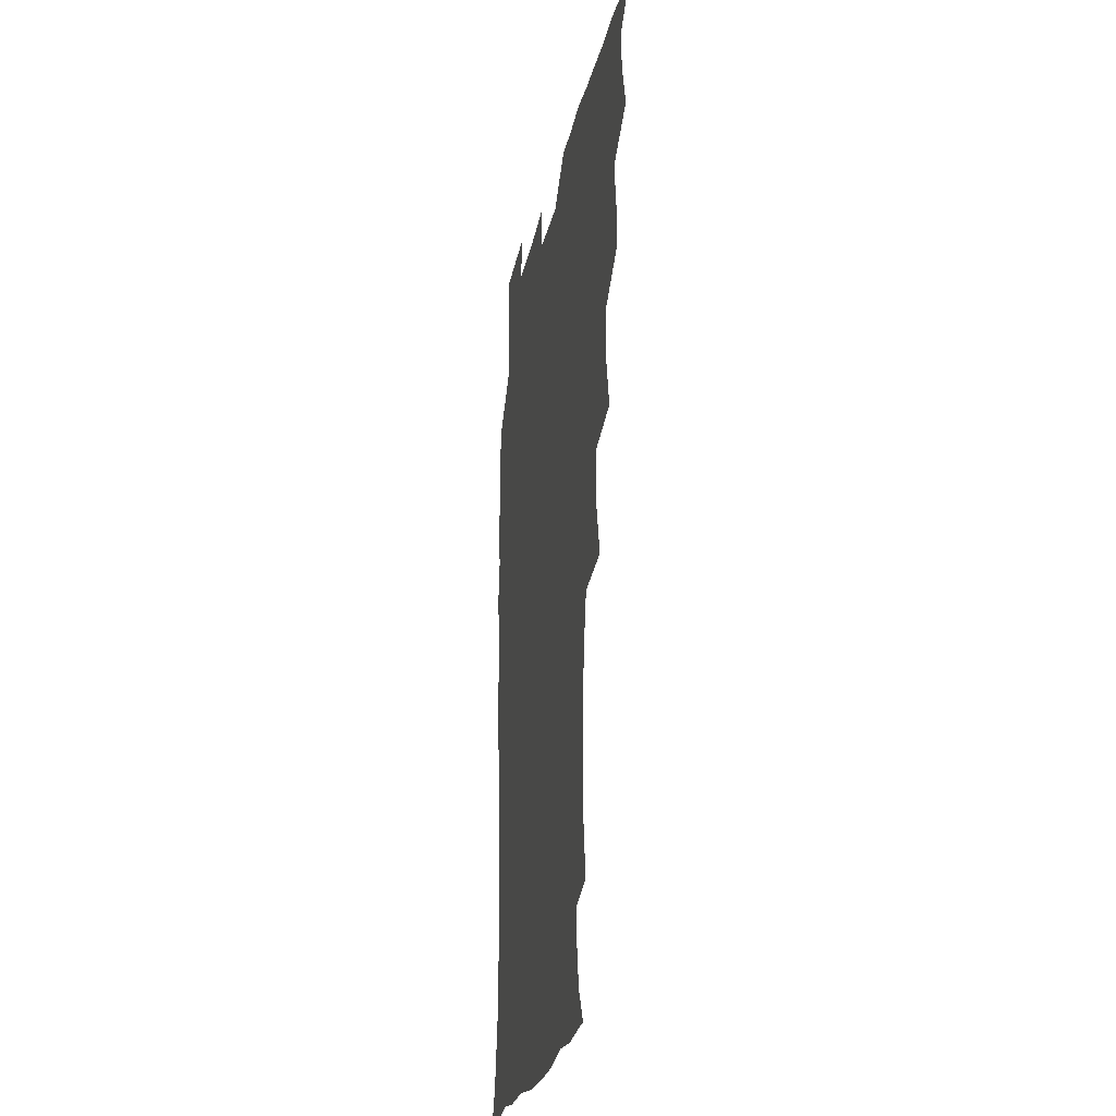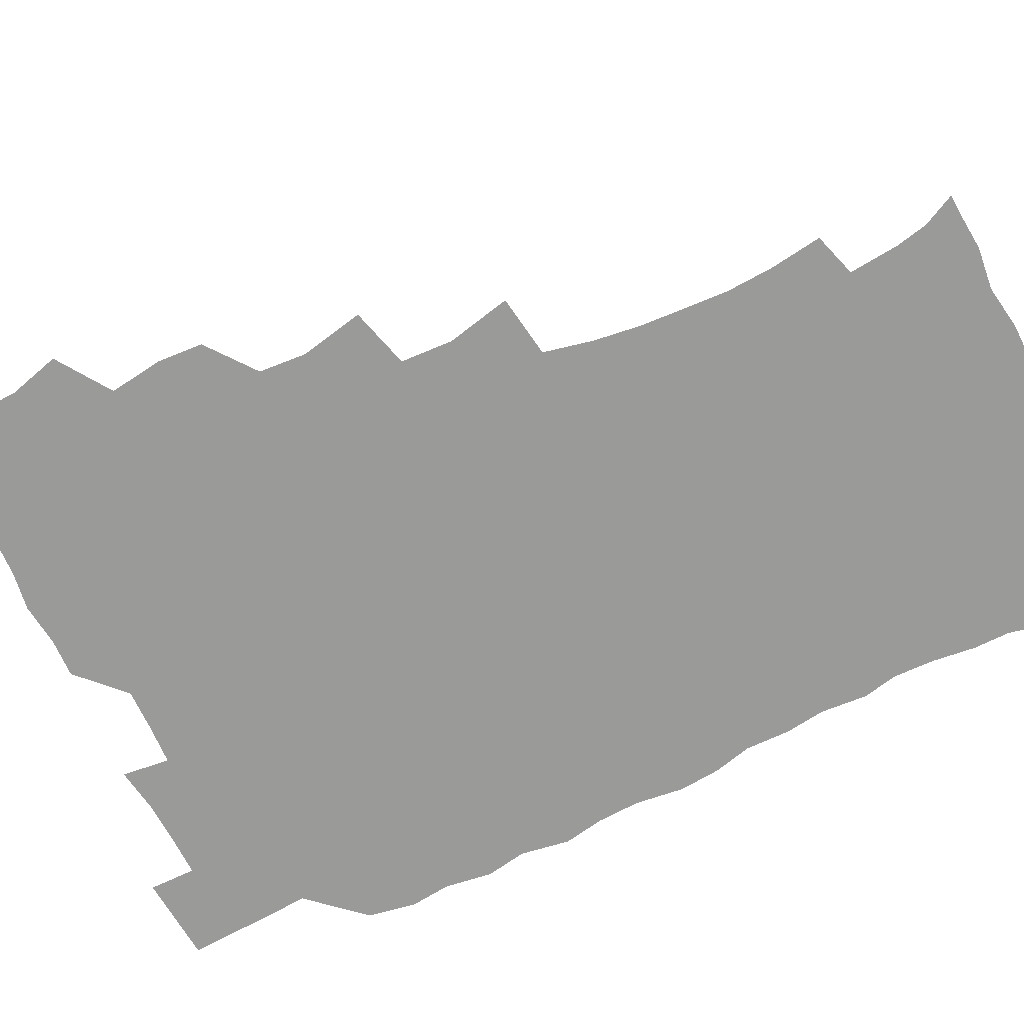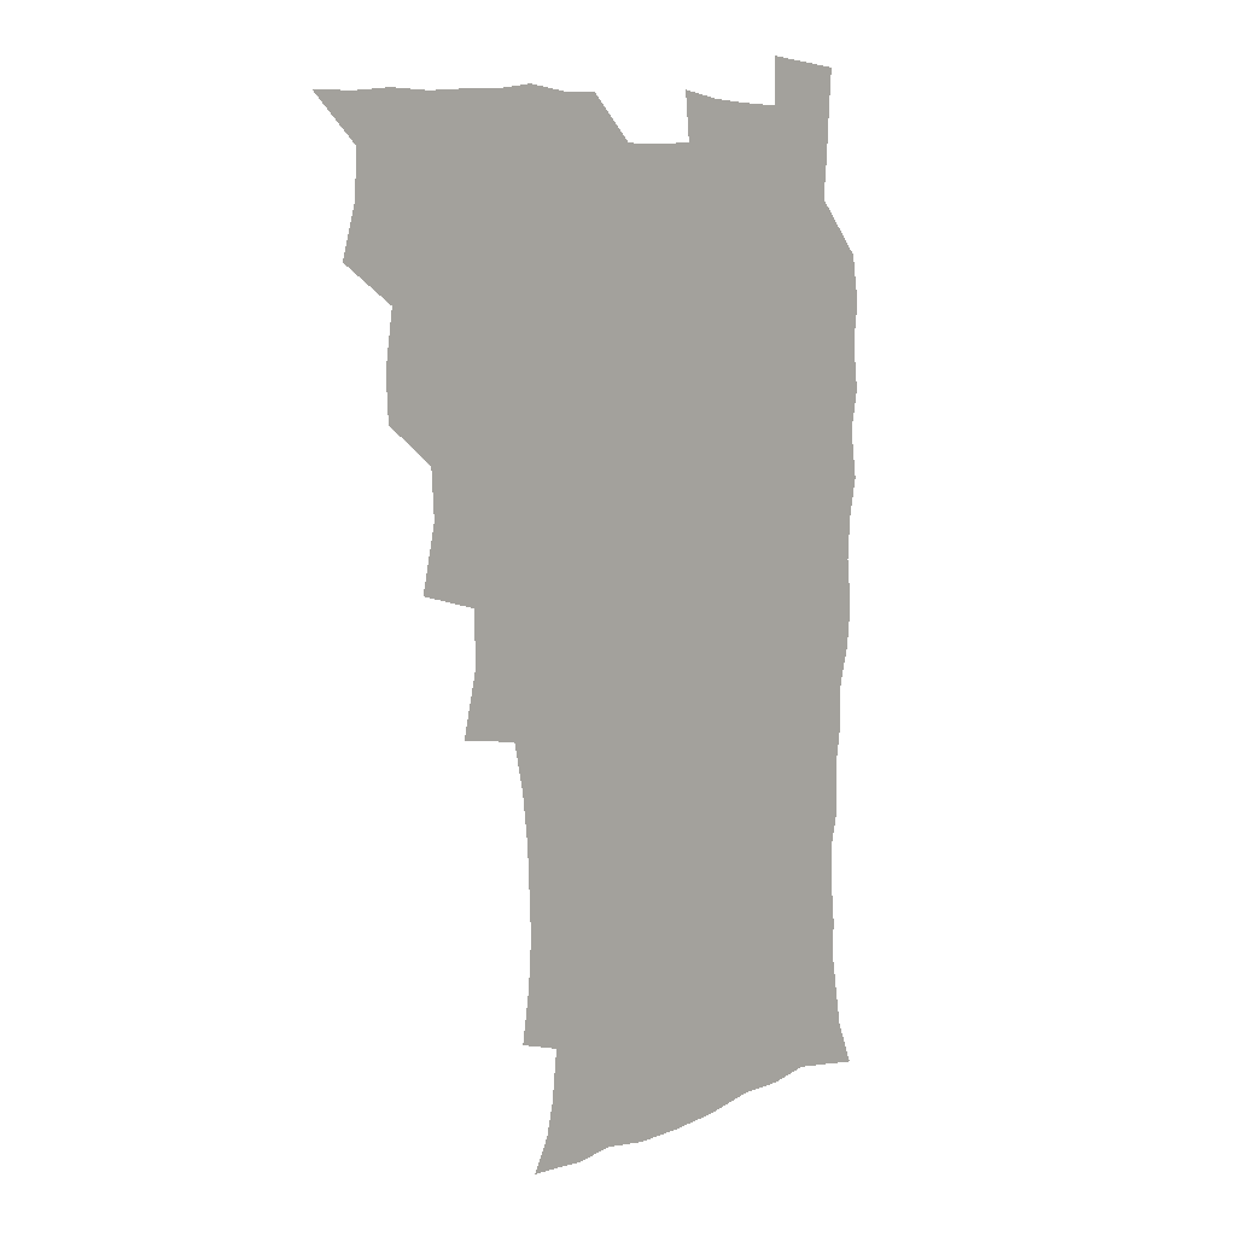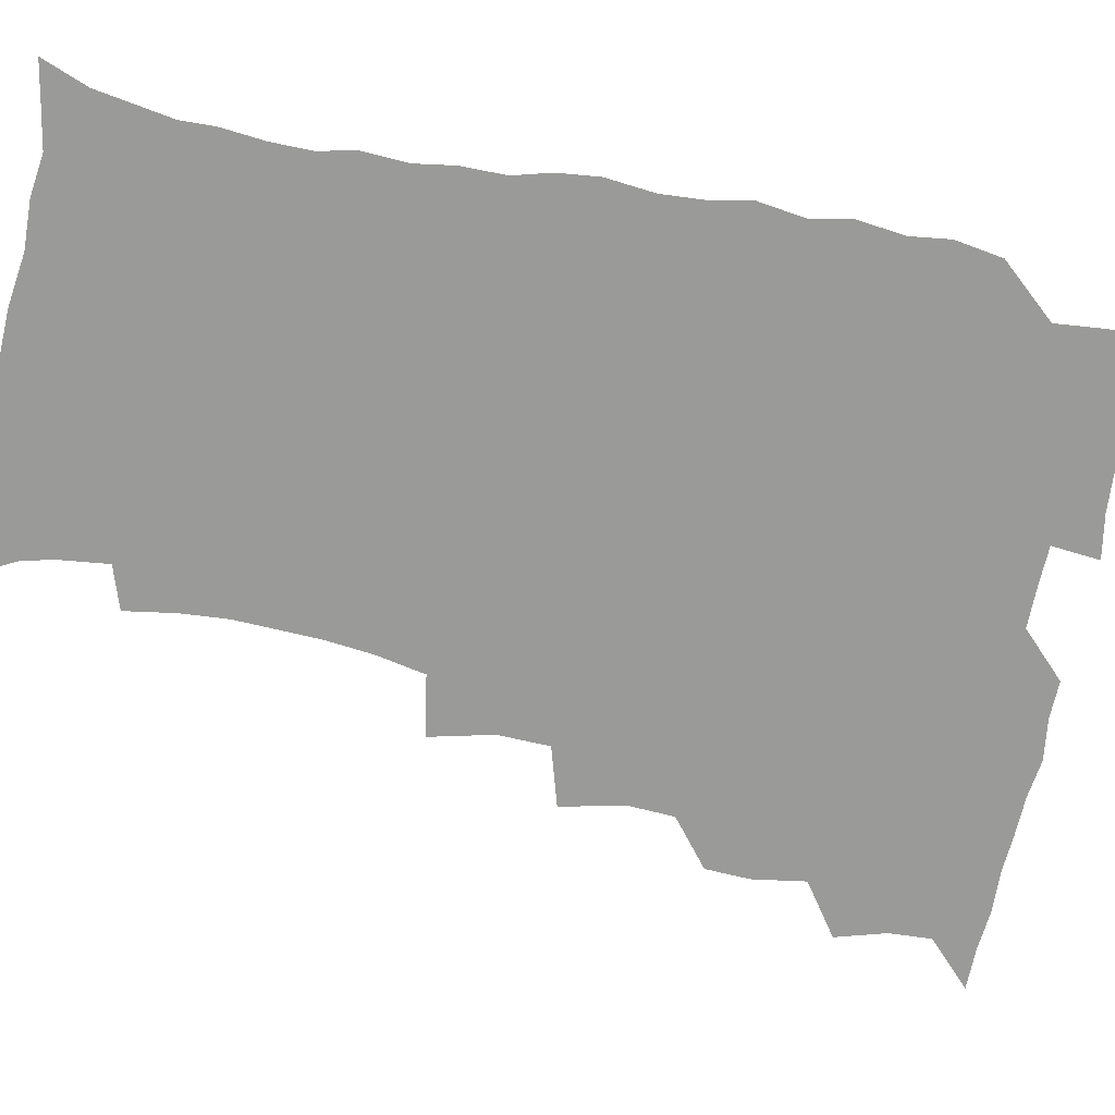
<metadata>
{"format":"obj","ext":"obj","renderer":"f3d","projection":"perspective","resolution":1024,"background":"white","views":[{"elev":-24.9,"azim":-101.4,"up":"+Y"},{"elev":-69.2,"azim":-64.9,"up":"+Z"},{"elev":9.2,"azim":-47.2,"up":"+Y"},{"elev":-69.2,"azim":78.9,"up":"+Z"}]}
</metadata>
<code>
v 465.8 525 0
v 476.5 475.4 0
v 481.7 493.6 0
v 482.5 509.1 0
v 481.4 525.1 0
v 493.8 426.4 0
v 492.9 442.5 0
v 495.8 462 0
v 498 479.1 0
v 498.8 494.5 0
v 498.2 509.3 0
v 496.4 526.4 0
v 507.1 372.6 0
v 512.1 395.4 0
v 511.1 412.6 0
v 513.5 432.6 0
v 511.6 447.5 0
v 510.7 462.2 0
v 514.5 480.4 0
v 514.3 494.9 0
v 513.2 509.7 0
v 511.9 525.9 0
v 524 324.5 0
v 529.4 347.5 0
v 528.7 366.4 0
v 528.6 384.7 0
v 529.6 403.1 0
v 528 417.7 0
v 529 435 0
v 529.2 450.6 0
v 529.5 466.1 0
v 529.2 480.7 0
v 528.8 495.3 0
v 527.9 510.2 0
v 526.6 526.9 0
v 549.5 218.3 0
v 552.3 237.1 0
v 553.5 254.1 0
v 552.9 268.8 0
v 552.1 285.6 0
v 550.1 302.9 0
v 546.5 320.8 0
v 545.2 338.4 0
v 544.7 355.3 0
v 545.2 373.7 0
v 543.9 388.8 0
v 544 405.1 0
v 544.1 421.1 0
v 544.9 437.2 0
v 544.8 452.1 0
v 545.9 467.2 0
v 544.7 481.2 0
v 543.5 495.8 0
v 542.6 510.4 0
v 541.1 527.3 0
v 554.8 172.2 0
v 560.7 183.8 0
v 563.3 195.4 0
v 565.2 213.2 0
v 567.4 233.4 0
v 566.5 247.5 0
v 567.1 264.2 0
v 565.4 278 0
v 565.6 297.5 0
v 562.7 311.3 0
v 561.5 328.5 0
v 559.6 343.3 0
v 560.3 361.1 0
v 559.7 376.9 0
v 559.9 393.3 0
v 559.4 408.2 0
v 560.8 424.8 0
v 559.7 438.5 0
v 560.9 454.2 0
v 560 467.7 0
v 559.3 481.6 0
v 558.5 495.8 0
v 556.8 511.9 0
v 555.2 529.2 0
v 564.5 171.5 0
v 572.6 187.4 0
v 577.1 204.8 0
v 580.1 224.2 0
v 580.6 240.6 0
v 580.7 256.6 0
v 579.5 270.2 0
v 579.2 286.8 0
v 578.5 303.4 0
v 577 317.9 0
v 576.6 334.9 0
v 575.8 350.2 0
v 574 363 0
v 574 379.1 0
v 574.5 395.4 0
v 575.4 412.2 0
v 574.8 425.6 0
v 574.4 439.5 0
v 574.8 454.4 0
v 574 468 0
v 573.9 481.8 0
v 573 495.8 0
v 571.2 512.3 0
v 570.5 527.2 0
v 575.9 170.4 0
v 587.6 193.5 0
v 592.2 213.5 0
v 592.8 228.4 0
v 593.2 244.3 0
v 592.9 259.6 0
v 592.5 274.5 0
v 591.8 289.8 0
v 591 305.6 0
v 591.2 323.5 0
v 589.9 336.9 0
v 588.9 350.8 0
v 589 367.1 0
v 588.3 381.6 0
v 588.7 395.6 0
v 588.9 411.6 0
v 588.4 425.3 0
v 588.4 439.9 0
v 588.9 454.7 0
v 588.5 468.3 0
v 588 482.1 0
v 587.1 496.7 0
v 585.8 512.2 0
v 584.5 527.5 0
v 591.1 171.8 0
v 602.1 197.1 0
v 605.1 215.9 0
v 606.1 232.5 0
v 605.9 246.4 0
v 605.2 260.1 0
v 605 276.4 0
v 604.7 292.9 0
v 604.3 307.5 0
v 604.1 325 0
v 603.3 338.4 0
v 603.2 353.8 0
v 602.6 367.5 0
v 601.6 378.5 0
v 602.2 395.9 0
v 602.9 412.7 0
v 602.5 426.3 0
v 603.1 441.6 0
v 602.7 454.8 0
v 602.6 468.5 0
v 602.2 482.4 0
v 602.2 496.2 0
v 600.7 511.5 0
v 607.4 169 0
v 615.9 197.3 0
v 618.1 217.4 0
v 618.6 232.8 0
v 618.6 248.6 0
v 618.3 262.9 0
v 618.2 279.4 0
v 617.6 292.4 0
v 617.2 309.9 0
v 617.2 324.9 0
v 616.7 339.3 0
v 616.6 354.2 0
v 616.7 369.8 0
v 616.7 383.4 0
v 616.4 397.8 0
v 616.6 413.4 0
v 616.4 426.5 0
v 616.7 441.4 0
v 617 455.3 0
v 617.2 468.9 0
v 617.1 482.3 0
v 616.4 496.7 0
v 615.7 511.6 0
v 626 168.7 0
v 630.2 196.1 0
v 631.1 215.5 0
v 631.3 233.6 0
v 631.3 249 0
v 631.3 264 0
v 630.9 279.5 0
v 630.8 294.1 0
v 630.5 307.3 0
v 630 325.8 0
v 630.2 337.6 0
v 629.9 354.4 0
v 630.1 368.8 0
v 630.1 383.9 0
v 630.1 397.8 0
v 630.1 412.9 0
v 630.3 427.3 0
v 630.4 441.3 0
v 630.6 455.2 0
v 630.8 468.9 0
v 631 482.4 0
v 631.1 496.3 0
v 630.4 512 0
v 628.6 529.4 0
v 645 169.6 0
v 644.9 197.9 0
v 644.5 217.3 0
v 644.5 232.2 0
v 644.2 247.7 0
v 644.1 263.9 0
v 643.6 279.4 0
v 643.5 296.6 0
v 643.6 308.8 0
v 643 325.6 0
v 643.4 339.4 0
v 643.4 353.6 0
v 643.5 368.5 0
v 643.6 383.2 0
v 643.7 397.6 0
v 643.8 412.2 0
v 644 426.9 0
v 644.2 441 0
v 644.5 454.7 0
v 644.8 468.5 0
v 645.1 482.4 0
v 645.4 496.5 0
v 645.4 511 0
v 644.7 526.7 0
v 663.8 172.3 0
v 659.6 197.3 0
v 658.1 215.3 0
v 657.2 232.3 0
v 657.9 244.9 0
v 656.6 263.6 0
v 657.5 276 0
v 656.3 294.2 0
v 656.3 309.5 0
v 656.3 324.1 0
v 656.2 339.5 0
v 656.4 353.5 0
v 657.6 366.6 0
v 657.6 381.3 0
v 657.6 396.1 0
v 657.9 410.1 0
v 657.4 426.9 0
v 657.5 441.1 0
v 658.2 454.9 0
v 658.7 468.7 0
v 659.3 482.3 0
v 659.7 496.2 0
v 659.9 510.6 0
v 659.8 525.8 0
v 681.1 171.9 0
v 674.2 196.1 0
v 672.3 212.6 0
v 671.6 227.9 0
v 670.6 244.5 0
v 670 260.4 0
v 670 275.3 0
v 668.9 293 0
v 669.3 307.2 0
v 671 319.8 0
v 670.2 336.2 0
v 671.4 349.4 0
v 670.8 365.8 0
v 670.8 381 0
v 671.2 395.4 0
v 670.9 410.9 0
v 672.3 424.3 0
v 673.1 438.2 0
v 672.4 453.7 0
v 672.6 468 0
v 673.5 481.7 0
v 673.9 496 0
v 674.5 510.6 0
v 675 525.3 0
v 675.2 542.1 0
v 696 174.1 0
v 688.3 194.7 0
v 686.2 209.9 0
v 684.4 226.3 0
v 684.3 240.6 0
v 682.8 257.9 0
v 682.5 273.8 0
v 682.6 288.8 0
v 684 302 0
v 683.2 319.2 0
v 684.2 333 0
v 684.1 348.7 0
v 684.7 363 0
v 684.9 378.1 0
v 686.1 392 0
v 686.2 407.2 0
v 687.6 421.1 0
v 686.5 437.5 0
v 687.8 451.2 0
v 687.4 466.4 0
v 687.2 481.6 0
v 688 495.4 0
v 689.2 509.7 0
v 690.1 524.7 0
v 690.5 540.7 0
v 711.3 171.5 0
v 703.3 191 0
v 699.9 206.7 0
v 699.1 220.6 0
v 697.3 236.9 0
v 696.9 251.8 0
v 696.6 267.4 0
v 697.1 282.3 0
v 697 298 0
v 696.9 314 0
v 699.1 327.3 0
v 700.1 342.1 0
v 698.7 359 0
v 701.9 371.6 0
v 701.5 387.5 0
v 700.4 404.1 0
v 702.3 417.9 0
v 701.7 434 0
v 702.5 448.6 0
v 702.5 463.9 0
v 701.6 479.4 0
v 703.1 493.2 0
v 704.5 508.6 0
v 705.4 524 0
v 706.5 539.2 0
v 725.2 168.9 0
v 718.7 185.7 0
v 716.5 198.8 0
v 714.1 213.2 0
v 714.3 225.9 0
v 712.8 241.5 0
v 712.6 256.5 0
v 715.5 269 0
v 714.5 285.9 0
v 716.6 300.2 0
v 716.6 316.5 0
v 720.2 329.9 0
v 721.7 344.9 0
v 719.9 362.5 0
v 720.8 377.9 0
v 723.7 392.3 0
v 721.1 410.2 0
v 723.8 424.5 0
v 721.7 441.7 0
v 723.4 456.2 0
v 720.6 473.3 0
f 4 5 1
f 8 9 2
f 2 9 3
f 9 10 3
f 3 10 4
f 10 11 4
f 4 11 5
f 11 12 5
f 15 16 6
f 6 16 7
f 16 17 7
f 7 17 8
f 17 18 8
f 8 18 9
f 18 19 9
f 9 19 10
f 19 20 10
f 10 20 11
f 20 21 11
f 11 21 12
f 21 22 12
f 25 26 13
f 13 26 14
f 26 27 14
f 14 27 15
f 27 28 15
f 15 28 16
f 28 29 16
f 16 29 17
f 29 30 17
f 17 30 18
f 30 31 18
f 18 31 19
f 31 32 19
f 19 32 20
f 32 33 20
f 20 33 21
f 33 34 21
f 21 34 22
f 34 35 22
f 42 43 23
f 23 43 24
f 43 44 24
f 24 44 25
f 44 45 25
f 25 45 26
f 45 46 26
f 26 46 27
f 46 47 27
f 27 47 28
f 47 48 28
f 28 48 29
f 48 49 29
f 29 49 30
f 49 50 30
f 30 50 31
f 50 51 31
f 31 51 32
f 51 52 32
f 32 52 33
f 52 53 33
f 33 53 34
f 53 54 34
f 34 54 35
f 54 55 35
f 59 60 36
f 36 60 37
f 60 61 37
f 37 61 38
f 61 62 38
f 38 62 39
f 62 63 39
f 39 63 40
f 63 64 40
f 40 64 41
f 64 65 41
f 41 65 42
f 65 66 42
f 42 66 43
f 66 67 43
f 43 67 44
f 67 68 44
f 44 68 45
f 68 69 45
f 45 69 46
f 69 70 46
f 46 70 47
f 70 71 47
f 47 71 48
f 71 72 48
f 48 72 49
f 72 73 49
f 49 73 50
f 73 74 50
f 50 74 51
f 74 75 51
f 51 75 52
f 75 76 52
f 52 76 53
f 76 77 53
f 53 77 54
f 77 78 54
f 54 78 55
f 78 79 55
f 56 80 57
f 80 81 57
f 57 81 58
f 81 82 58
f 58 82 59
f 82 83 59
f 59 83 60
f 83 84 60
f 60 84 61
f 84 85 61
f 61 85 62
f 85 86 62
f 62 86 63
f 86 87 63
f 63 87 64
f 87 88 64
f 64 88 65
f 88 89 65
f 65 89 66
f 89 90 66
f 66 90 67
f 90 91 67
f 67 91 68
f 91 92 68
f 68 92 69
f 92 93 69
f 69 93 70
f 93 94 70
f 70 94 71
f 94 95 71
f 71 95 72
f 95 96 72
f 72 96 73
f 96 97 73
f 73 97 74
f 97 98 74
f 74 98 75
f 98 99 75
f 75 99 76
f 99 100 76
f 76 100 77
f 100 101 77
f 77 101 78
f 101 102 78
f 78 102 79
f 102 103 79
f 80 104 81
f 104 105 81
f 81 105 82
f 105 106 82
f 82 106 83
f 106 107 83
f 83 107 84
f 107 108 84
f 84 108 85
f 108 109 85
f 85 109 86
f 109 110 86
f 86 110 87
f 110 111 87
f 87 111 88
f 111 112 88
f 88 112 89
f 112 113 89
f 89 113 90
f 113 114 90
f 90 114 91
f 114 115 91
f 91 115 92
f 115 116 92
f 92 116 93
f 116 117 93
f 93 117 94
f 117 118 94
f 94 118 95
f 118 119 95
f 95 119 96
f 119 120 96
f 96 120 97
f 120 121 97
f 97 121 98
f 121 122 98
f 98 122 99
f 122 123 99
f 99 123 100
f 123 124 100
f 100 124 101
f 124 125 101
f 101 125 102
f 125 126 102
f 102 126 103
f 126 127 103
f 104 128 105
f 128 129 105
f 105 129 106
f 129 130 106
f 106 130 107
f 130 131 107
f 107 131 108
f 131 132 108
f 108 132 109
f 132 133 109
f 109 133 110
f 133 134 110
f 110 134 111
f 134 135 111
f 111 135 112
f 135 136 112
f 112 136 113
f 136 137 113
f 113 137 114
f 137 138 114
f 114 138 115
f 138 139 115
f 115 139 116
f 139 140 116
f 116 140 117
f 140 141 117
f 117 141 118
f 141 142 118
f 118 142 119
f 142 143 119
f 119 143 120
f 143 144 120
f 120 144 121
f 144 145 121
f 121 145 122
f 145 146 122
f 122 146 123
f 146 147 123
f 123 147 124
f 147 148 124
f 124 148 125
f 148 149 125
f 125 149 126
f 149 150 126
f 126 150 127
f 128 151 129
f 151 152 129
f 129 152 130
f 152 153 130
f 130 153 131
f 153 154 131
f 131 154 132
f 154 155 132
f 132 155 133
f 155 156 133
f 133 156 134
f 156 157 134
f 134 157 135
f 157 158 135
f 135 158 136
f 158 159 136
f 136 159 137
f 159 160 137
f 137 160 138
f 160 161 138
f 138 161 139
f 161 162 139
f 139 162 140
f 162 163 140
f 140 163 141
f 163 164 141
f 141 164 142
f 164 165 142
f 142 165 143
f 165 166 143
f 143 166 144
f 166 167 144
f 144 167 145
f 167 168 145
f 145 168 146
f 168 169 146
f 146 169 147
f 169 170 147
f 147 170 148
f 170 171 148
f 148 171 149
f 171 172 149
f 149 172 150
f 172 173 150
f 151 174 152
f 174 175 152
f 152 175 153
f 175 176 153
f 153 176 154
f 176 177 154
f 154 177 155
f 177 178 155
f 155 178 156
f 178 179 156
f 156 179 157
f 179 180 157
f 157 180 158
f 180 181 158
f 158 181 159
f 181 182 159
f 159 182 160
f 182 183 160
f 160 183 161
f 183 184 161
f 161 184 162
f 184 185 162
f 162 185 163
f 185 186 163
f 163 186 164
f 186 187 164
f 164 187 165
f 187 188 165
f 165 188 166
f 188 189 166
f 166 189 167
f 189 190 167
f 167 190 168
f 190 191 168
f 168 191 169
f 191 192 169
f 169 192 170
f 192 193 170
f 170 193 171
f 193 194 171
f 171 194 172
f 194 195 172
f 172 195 173
f 195 196 173
f 174 198 175
f 198 199 175
f 175 199 176
f 199 200 176
f 176 200 177
f 200 201 177
f 177 201 178
f 201 202 178
f 178 202 179
f 202 203 179
f 179 203 180
f 203 204 180
f 180 204 181
f 204 205 181
f 181 205 182
f 205 206 182
f 182 206 183
f 206 207 183
f 183 207 184
f 207 208 184
f 184 208 185
f 208 209 185
f 185 209 186
f 209 210 186
f 186 210 187
f 210 211 187
f 187 211 188
f 211 212 188
f 188 212 189
f 212 213 189
f 189 213 190
f 213 214 190
f 190 214 191
f 214 215 191
f 191 215 192
f 215 216 192
f 192 216 193
f 216 217 193
f 193 217 194
f 217 218 194
f 194 218 195
f 218 219 195
f 195 219 196
f 219 220 196
f 196 220 197
f 220 221 197
f 198 222 199
f 222 223 199
f 199 223 200
f 223 224 200
f 200 224 201
f 224 225 201
f 201 225 202
f 225 226 202
f 202 226 203
f 226 227 203
f 203 227 204
f 227 228 204
f 204 228 205
f 228 229 205
f 205 229 206
f 229 230 206
f 206 230 207
f 230 231 207
f 207 231 208
f 231 232 208
f 208 232 209
f 232 233 209
f 209 233 210
f 233 234 210
f 210 234 211
f 234 235 211
f 211 235 212
f 235 236 212
f 212 236 213
f 236 237 213
f 213 237 214
f 237 238 214
f 214 238 215
f 238 239 215
f 215 239 216
f 239 240 216
f 216 240 217
f 240 241 217
f 217 241 218
f 241 242 218
f 218 242 219
f 242 243 219
f 219 243 220
f 243 244 220
f 220 244 221
f 244 245 221
f 222 246 223
f 246 247 223
f 223 247 224
f 247 248 224
f 224 248 225
f 248 249 225
f 225 249 226
f 249 250 226
f 226 250 227
f 250 251 227
f 227 251 228
f 251 252 228
f 228 252 229
f 252 253 229
f 229 253 230
f 253 254 230
f 230 254 231
f 254 255 231
f 231 255 232
f 255 256 232
f 232 256 233
f 256 257 233
f 233 257 234
f 257 258 234
f 234 258 235
f 258 259 235
f 235 259 236
f 259 260 236
f 236 260 237
f 260 261 237
f 237 261 238
f 261 262 238
f 238 262 239
f 262 263 239
f 239 263 240
f 263 264 240
f 240 264 241
f 264 265 241
f 241 265 242
f 265 266 242
f 242 266 243
f 266 267 243
f 243 267 244
f 267 268 244
f 244 268 245
f 268 269 245
f 246 271 247
f 271 272 247
f 247 272 248
f 272 273 248
f 248 273 249
f 273 274 249
f 249 274 250
f 274 275 250
f 250 275 251
f 275 276 251
f 251 276 252
f 276 277 252
f 252 277 253
f 277 278 253
f 253 278 254
f 278 279 254
f 254 279 255
f 279 280 255
f 255 280 256
f 280 281 256
f 256 281 257
f 281 282 257
f 257 282 258
f 282 283 258
f 258 283 259
f 283 284 259
f 259 284 260
f 284 285 260
f 260 285 261
f 285 286 261
f 261 286 262
f 286 287 262
f 262 287 263
f 287 288 263
f 263 288 264
f 288 289 264
f 264 289 265
f 289 290 265
f 265 290 266
f 290 291 266
f 266 291 267
f 291 292 267
f 267 292 268
f 292 293 268
f 268 293 269
f 293 294 269
f 269 294 270
f 294 295 270
f 271 296 272
f 296 297 272
f 272 297 273
f 297 298 273
f 273 298 274
f 298 299 274
f 274 299 275
f 299 300 275
f 275 300 276
f 300 301 276
f 276 301 277
f 301 302 277
f 277 302 278
f 302 303 278
f 278 303 279
f 303 304 279
f 279 304 280
f 304 305 280
f 280 305 281
f 305 306 281
f 281 306 282
f 306 307 282
f 282 307 283
f 307 308 283
f 283 308 284
f 308 309 284
f 284 309 285
f 309 310 285
f 285 310 286
f 310 311 286
f 286 311 287
f 311 312 287
f 287 312 288
f 312 313 288
f 288 313 289
f 313 314 289
f 289 314 290
f 314 315 290
f 290 315 291
f 315 316 291
f 291 316 292
f 316 317 292
f 292 317 293
f 317 318 293
f 293 318 294
f 318 319 294
f 294 319 295
f 319 320 295
f 296 321 297
f 321 322 297
f 297 322 298
f 322 323 298
f 298 323 299
f 323 324 299
f 299 324 300
f 324 325 300
f 300 325 301
f 325 326 301
f 301 326 302
f 326 327 302
f 302 327 303
f 327 328 303
f 303 328 304
f 328 329 304
f 304 329 305
f 329 330 305
f 305 330 306
f 330 331 306
f 306 331 307
f 331 332 307
f 307 332 308
f 332 333 308
f 308 333 309
f 333 334 309
f 309 334 310
f 334 335 310
f 310 335 311
f 335 336 311
f 311 336 312
f 336 337 312
f 312 337 313
f 337 338 313
f 313 338 314
f 338 339 314
f 314 339 315
f 339 340 315
f 315 340 316
f 340 341 316
f 316 341 317

</code>
